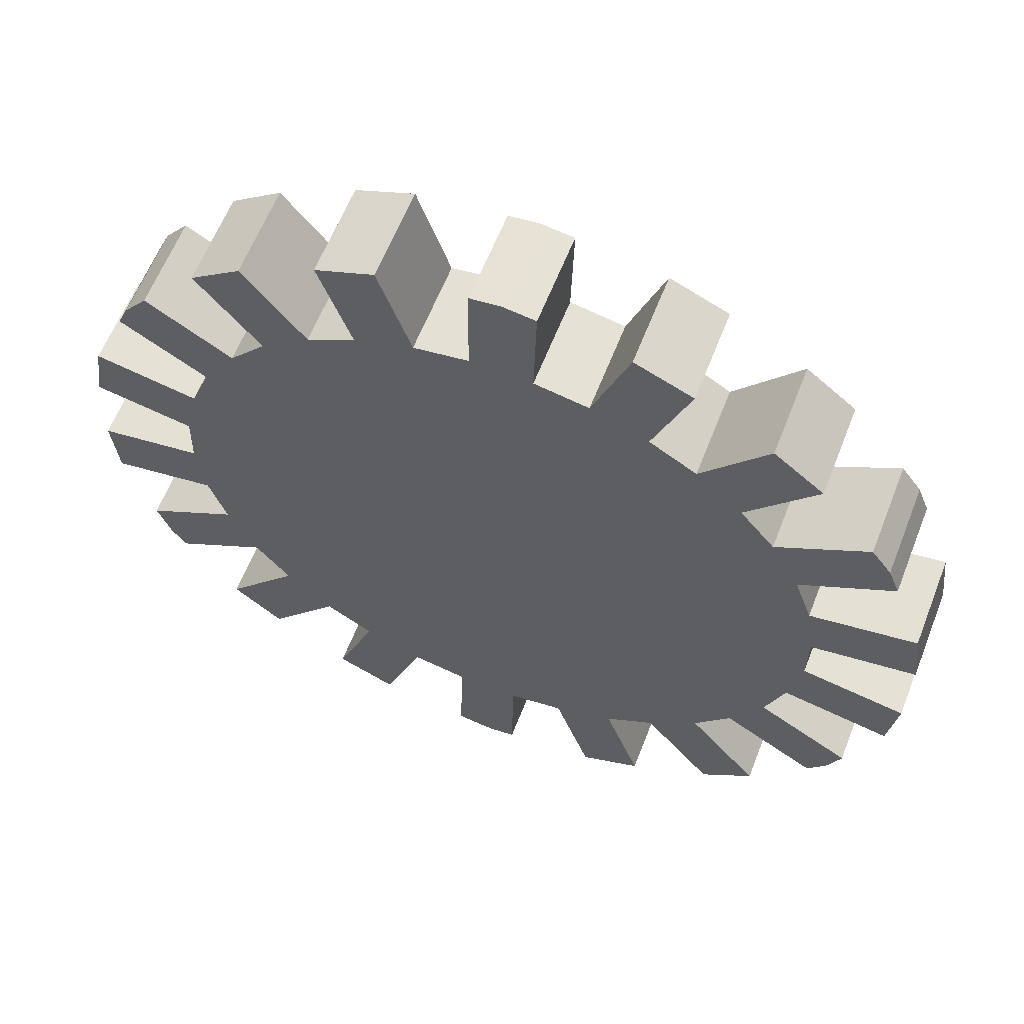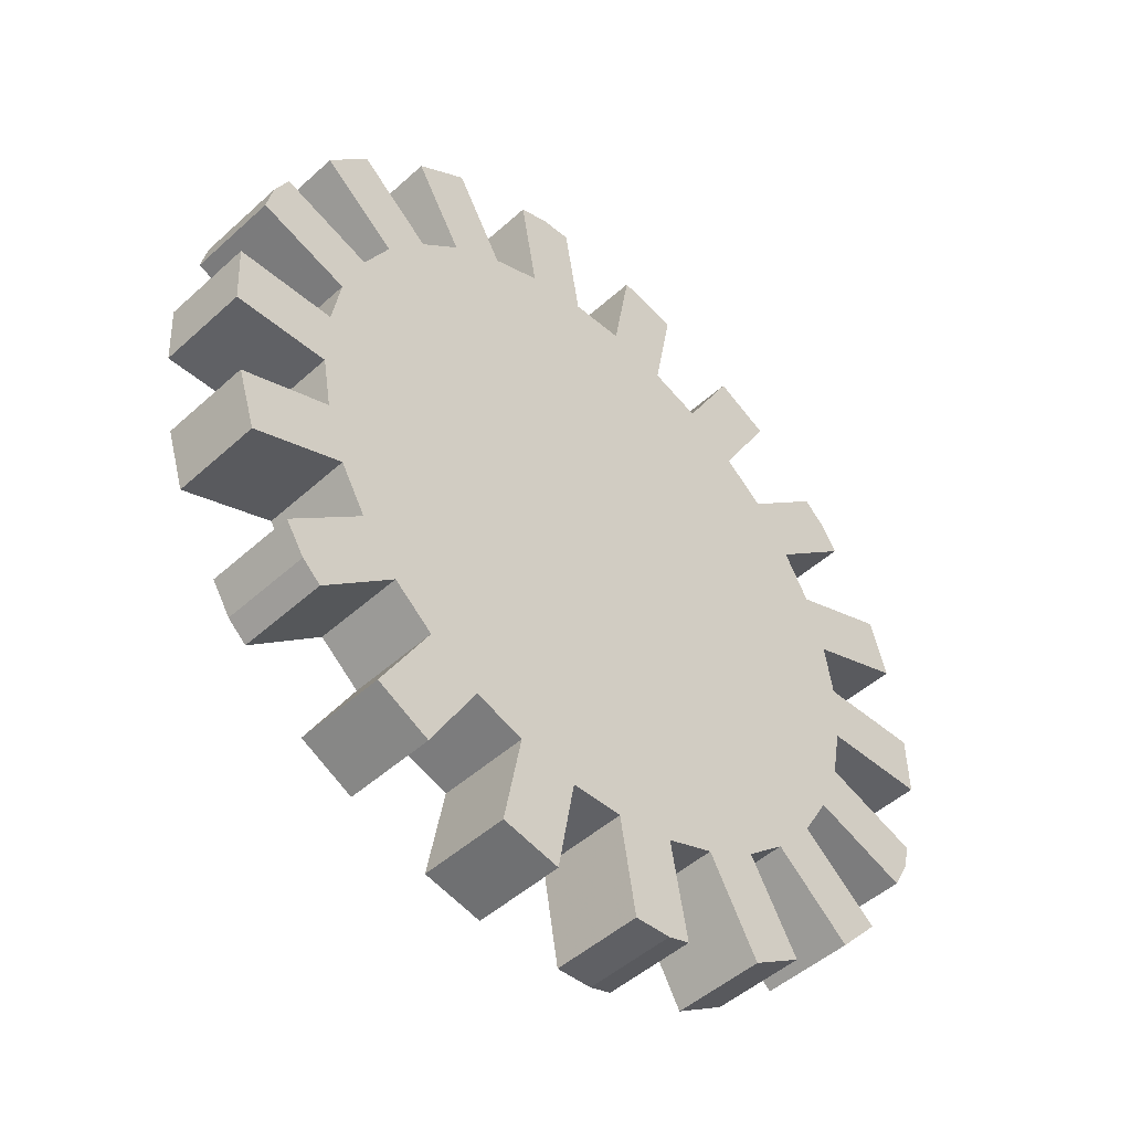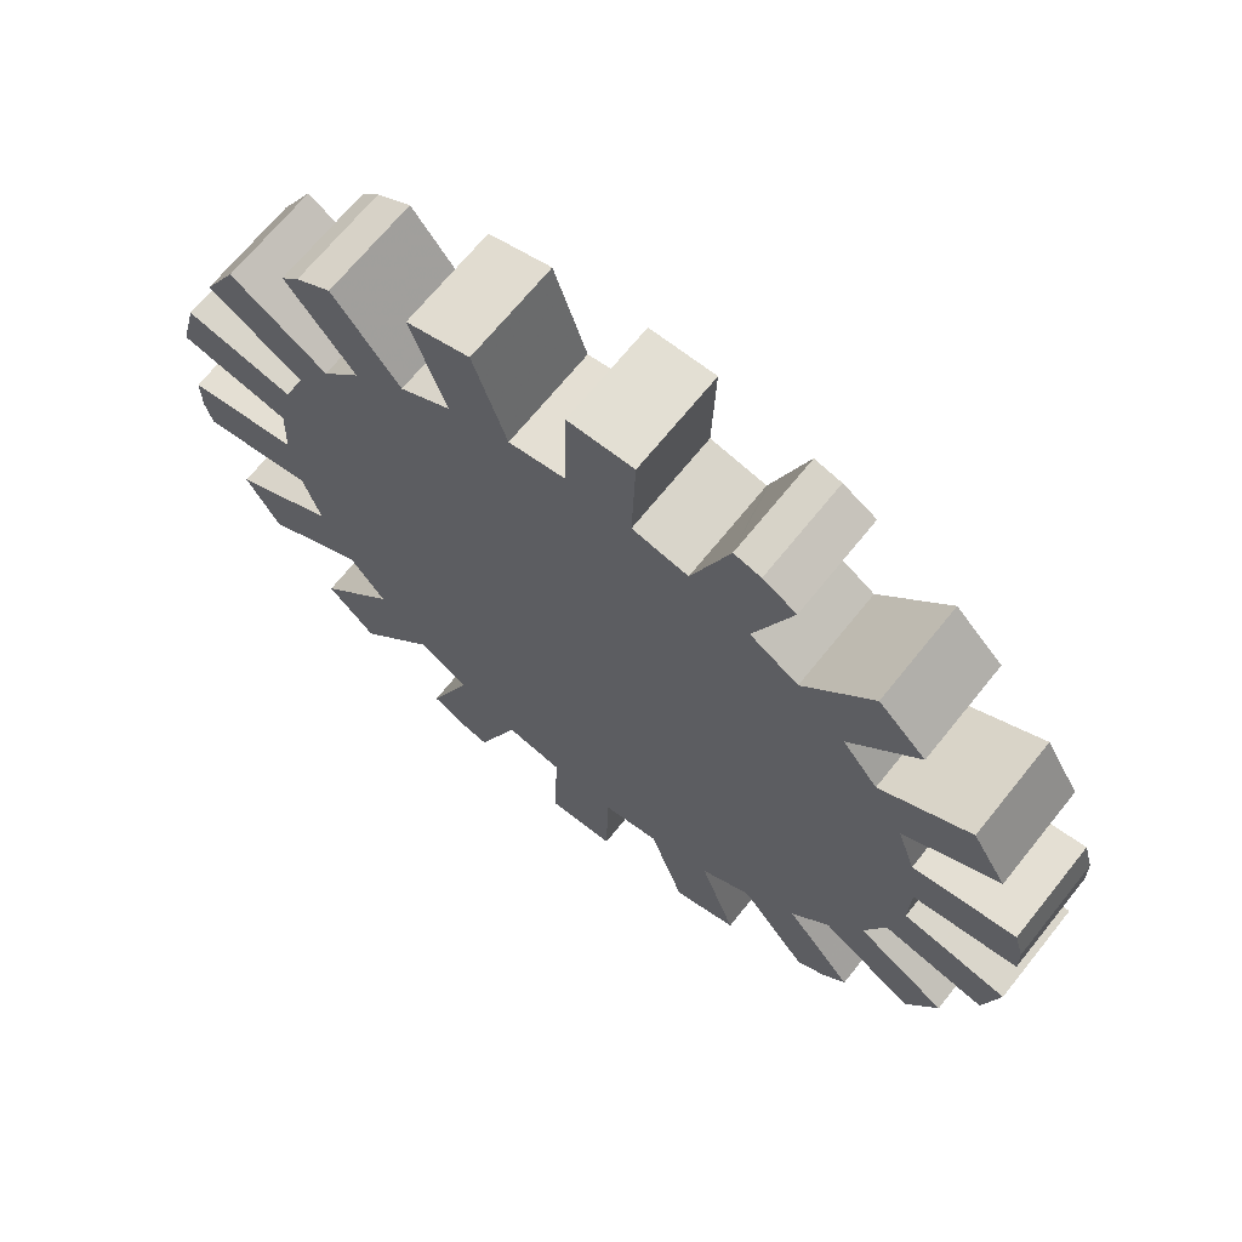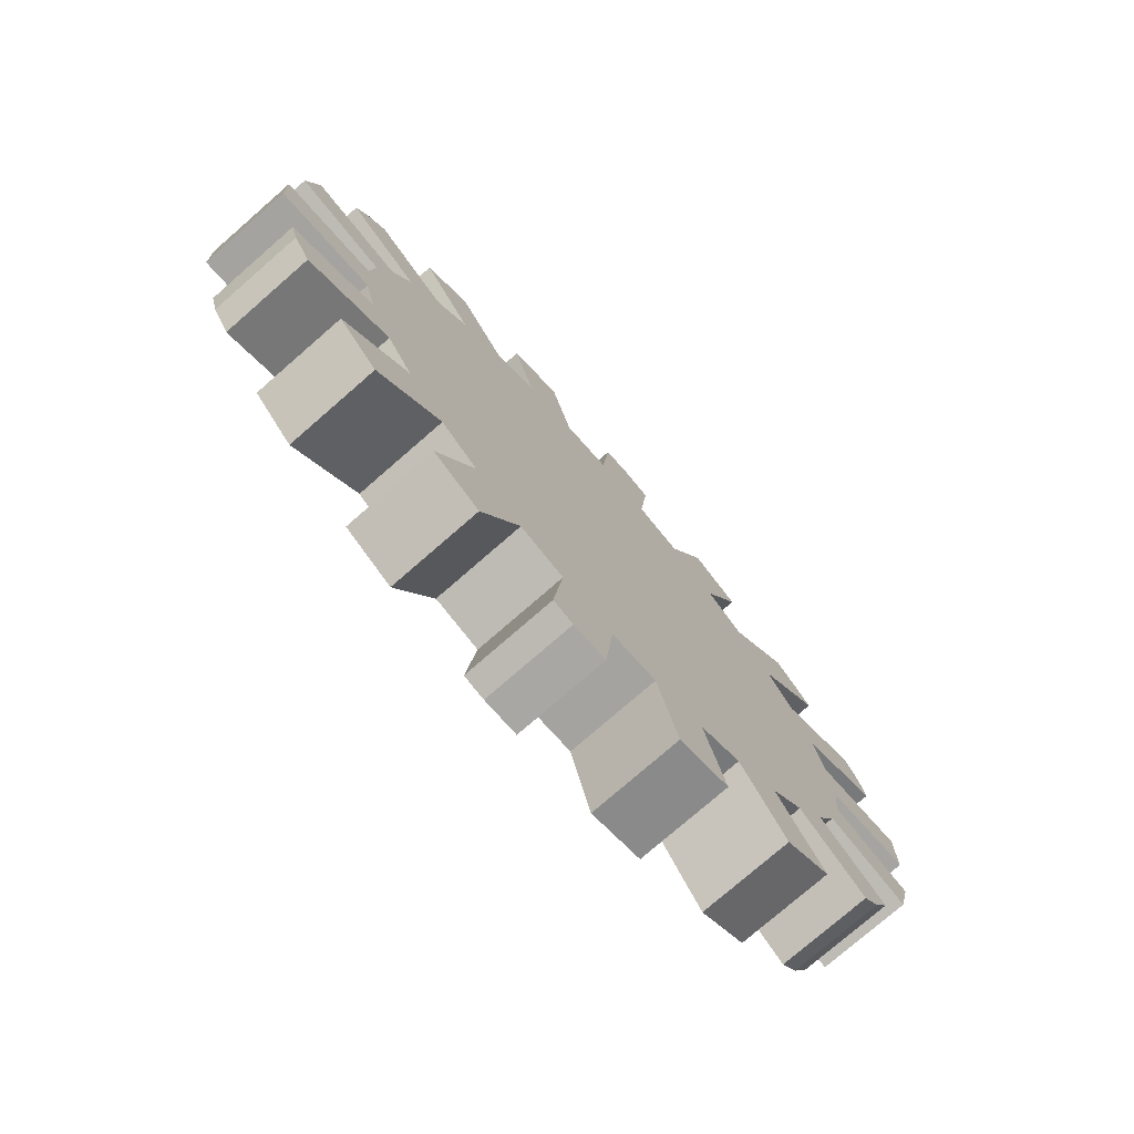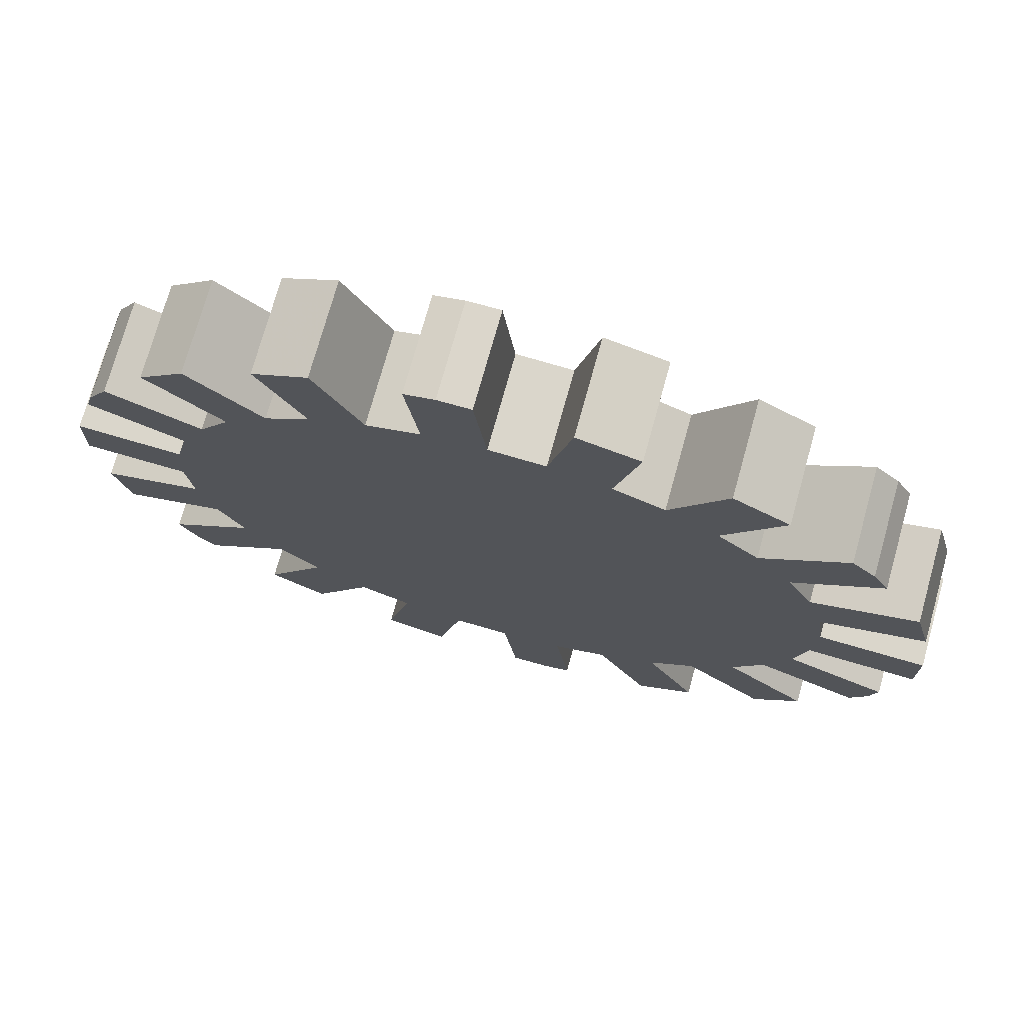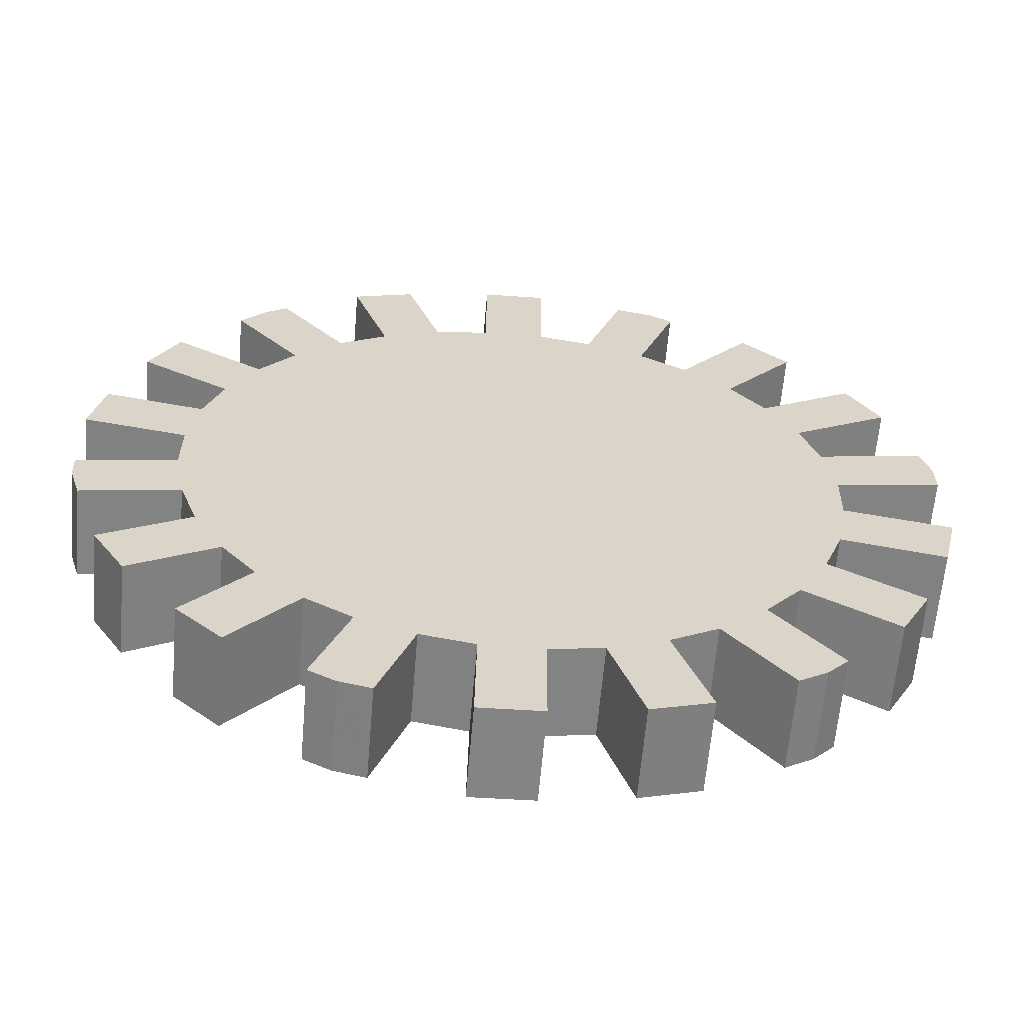
<metadata>
{"format":"obj","ext":"obj","renderer":"f3d","projection":"perspective","resolution":1024,"background":"white","views":[{"elev":-64.1,"azim":88.0,"up":"+Z"},{"elev":-75.8,"azim":167.4,"up":"+Y"},{"elev":-11.1,"azim":18.2,"up":"+Z"},{"elev":-44.4,"azim":-17.9,"up":"+Y"},{"elev":-53.8,"azim":97.6,"up":"+Z"},{"elev":-11.1,"azim":114.7,"up":"+Z"}]}
</metadata>
<code>
v 0.4944 0.5178 0.4187
v 0.191 0.6665 0.5674
v 0.2059 0.7158 0.5348
v 0.1343 0.6308 0.4875
v 0.03469 0.6709 0.5402
v 0.4377 0.4821 0.3387
v 0.1492 0.68 0.4549
v 0.0588 0.7532 0.4863
v 0.09141 0.7067 0.6201
v 0.1155 0.789 0.5662
v 0.09162 0.5228 0.7023
v 0.1876 0.549 0.6224
v 0.1849 0.6053 0.5992
v 0.08922 0.5508 0.6914
v 0.03491 0.487 0.6223
v 0.03251 0.5151 0.6115
v 0.1282 0.5695 0.5193
v 0.1309 0.5133 0.5425
v 0.08172 0.6456 0.6543
v 0.025 0.6098 0.5744
v 0.2122 0.9211 0.4385
v 0.2621 0.8022 0.4563
v 0.2314 0.7659 0.4943
v 0.1927 0.9005 0.4615
v 0.1554 0.8853 0.3586
v 0.136 0.8648 0.3816
v 0.2054 0.7665 0.3763
v 0.1747 0.7301 0.4144
v 0.1401 0.8412 0.5254
v 0.0834 0.8054 0.4455
v 0.304 0.8351 0.4118
v 0.3468 0.8541 0.373
v 0.2359 0.9332 0.4162
v 0.1792 0.8975 0.3363
v 0.2901 0.8183 0.293
v 0.2473 0.7993 0.3319
v 0.2495 0.9312 0.2713
v 0.3062 0.967 0.3512
v 0.4498 0.8651 0.295
v 0.444 0.9738 0.2504
v 0.3873 0.938 0.1705
v 0.3931 0.8293 0.215
v 0.4 0.8657 0.33
v 0.3618 0.975 0.3082
v 0.3432 0.8299 0.2501
v 0.305 0.9392 0.2283
v 0.6149 0.9161 0.1549
v 0.5586 0.834 0.2317
v 0.5078 0.8541 0.2587
v 0.5866 0.9287 0.1694
v 0.5582 0.8803 0.07501
v 0.5299 0.8929 0.08947
v 0.5019 0.7982 0.1517
v 0.4511 0.8184 0.1788
v 0.503 0.9644 0.2128
v 0.4463 0.9286 0.1328
v 0.6145 0.8018 0.2064
v 0.6601 0.7645 0.1908
v 0.6432 0.8946 0.1445
v 0.5865 0.8588 0.0646
v 0.6033 0.7287 0.1108
v 0.5578 0.766 0.1265
v 0.6621 0.7992 0.0376
v 0.7188 0.835 0.1175
v 0.742 0.665 0.1772
v 0.7645 0.665 0.025
v 0.6853 0.6292 0.09722
v 0.7071 0.7148 0.1796
v 0.7646 0.7819 0.1088
v 0.6504 0.6791 0.09968
v 0.7079 0.7461 0.02884
v 0.8212 0.7008 0.1049
v 0.8972 0.5129 0.1351
v 0.7945 0.5474 0.1925
v 0.7745 0.604 0.1814
v 0.8864 0.5469 0.1275
v 0.8405 0.4771 0.05517
v 0.8297 0.5112 0.04755
v 0.7378 0.5117 0.1125
v 0.7178 0.5682 0.1015
v 0.8557 0.6392 0.108
v 0.7989 0.6035 0.02809
v 0.8086 0.4824 0.2116
v 0.8113 0.4261 0.2348
v 0.9 0.4807 0.1475
v 0.8433 0.4449 0.06755
v 0.7546 0.3904 0.1549
v 0.7519 0.4467 0.1317
v 0.8502 0.353 0.1038
v 0.9069 0.3888 0.1837
v 0.7903 0.3156 0.2992
v 0.8172 0.2122 0.1903
v 0.7336 0.2798 0.2193
v 0.8052 0.3649 0.2666
v 0.8971 0.3278 0.2179
v 0.7485 0.3291 0.1866
v 0.8404 0.292 0.138
v 0.8739 0.2479 0.2702
v 0.7767 0.1146 0.3988
v 0.7341 0.2291 0.3778
v 0.7986 0.1378 0.3729
v 0.7199 0.07881 0.3189
v 0.7419 0.1021 0.2929
v 0.6774 0.1934 0.2978
v 0.7648 0.2655 0.3397
v 0.8493 0.1958 0.3109
v 0.7081 0.2297 0.2598
v 0.7926 0.1601 0.231
v 0.6922 0.1963 0.4222
v 0.6494 0.1773 0.4611
v 0.6995 0.06832 0.3381
v 0.5927 0.1415 0.3812
v 0.6355 0.1606 0.3422
v 0.6314 0.03369 0.4019
v 0.6882 0.06945 0.4818
v 0.7562 0.1041 0.4181
v 0.7354 0.09101 0.3889
v 0.697 0.1894 0.4219
v 0.5464 0.1663 0.5391
v 0.4953 0.025 0.5024
v 0.4897 0.1305 0.4592
v 0.5962 0.1656 0.504
v 0.6327 0.06151 0.5248
v 0.5395 0.1299 0.4241
v 0.5759 0.02574 0.4448
v 0.552 0.06077 0.5823
v 0.3739 0.1196 0.6824
v 0.4377 0.1974 0.6023
v 0.4099 0.1036 0.664
v 0.3172 0.08379 0.6025
v 0.3531 0.06782 0.5841
v 0.3809 0.1617 0.5224
v 0.4884 0.1772 0.5753
v 0.4931 0.07012 0.62
v 0.4317 0.1415 0.4954
v 0.4364 0.03435 0.54
v 0.3818 0.2296 0.6276
v 0.3362 0.2669 0.6433
v 0.3527 0.1357 0.6902
v 0.296 0.0999 0.6103
v 0.2794 0.2311 0.5633
v 0.325 0.1939 0.5476
v 0.2188 0.1585 0.6388
v 0.2756 0.1943 0.7187
v 0.2542 0.3664 0.6569
v 0.1143 0.293 0.6528
v 0.1975 0.3306 0.577
v 0.2891 0.3165 0.6544
v 0.2297 0.2474 0.7275
v 0.2324 0.2807 0.5745
v 0.173 0.2116 0.6476
v 0.171 0.3288 0.7328
v 0.2017 0.4839 0.6416
v 0.1038 0.4845 0.7108
v 0.04704 0.4488 0.6308
v 0.1449 0.4482 0.5616
v 0.2217 0.4274 0.6526
v 0.1365 0.3904 0.7296
v 0.165 0.3917 0.5727
v 0.07978 0.3547 0.6497
f 2 1 3
f 5 4 6
f 4 7 6
f 7 8 6
f 2 4 9
f 9 4 5
f 7 2 3
f 7 3 10
f 2 7 4
f 10 8 7
f 11 1 12
f 1 13 12
f 13 1 2
f 12 14 11
f 15 11 16
f 16 11 14
f 15 16 6
f 18 17 6
f 6 17 5
f 16 18 6
f 13 2 9
f 9 19 13
f 19 9 5
f 5 20 19
f 20 5 17
f 16 14 12
f 18 12 13
f 12 18 16
f 13 17 18
f 17 13 19
f 17 19 20
f 1 21 22
f 1 22 23
f 21 24 22
f 24 21 25
f 1 23 3
f 26 25 6
f 25 26 24
f 28 27 6
f 27 26 6
f 28 6 8
f 3 23 10
f 10 29 30
f 29 10 23
f 10 30 8
f 8 30 28
f 27 22 24
f 28 23 22
f 22 27 28
f 24 26 27
f 23 30 29
f 30 23 28
f 21 1 31
f 1 32 31
f 31 33 21
f 25 21 34
f 34 21 33
f 25 34 6
f 36 35 6
f 6 35 37
f 34 36 6
f 34 33 31
f 36 31 32
f 31 36 34
f 32 35 36
f 35 32 38
f 35 38 37
f 1 39 32
f 42 41 6
f 32 39 43
f 32 43 38
f 44 38 43
f 38 44 37
f 6 37 45
f 45 42 6
f 46 37 44
f 37 46 45
f 42 39 40
f 40 41 42
f 45 43 39
f 39 42 45
f 45 46 43
f 43 46 44
f 1 47 48
f 1 48 49
f 47 50 48
f 50 47 51
f 1 49 39
f 52 51 6
f 52 50 51
f 54 53 6
f 53 52 6
f 54 6 41
f 39 49 40
f 55 40 49
f 55 56 40
f 40 56 41
f 41 56 54
f 53 48 50
f 54 49 48
f 48 53 54
f 50 52 53
f 49 56 55
f 56 49 54
f 47 1 57
f 1 58 57
f 59 47 57
f 51 47 60
f 60 47 59
f 51 60 6
f 62 61 6
f 6 61 63
f 60 62 6
f 60 59 57
f 62 57 58
f 57 62 60
f 58 61 62
f 61 58 64
f 61 64 63
f 1 65 58
f 67 66 6
f 58 65 68
f 58 68 64
f 69 64 68
f 64 69 63
f 6 63 70
f 70 67 6
f 63 71 70
f 63 69 71
f 67 65 72
f 72 66 67
f 70 68 65
f 65 67 70
f 70 71 68
f 68 71 69
f 1 73 74
f 1 74 75
f 73 76 74
f 76 73 77
f 1 75 65
f 78 77 6
f 78 76 77
f 80 79 6
f 79 78 6
f 80 6 66
f 65 75 72
f 81 72 75
f 81 82 72
f 72 82 66
f 66 82 80
f 79 74 76
f 80 75 74
f 74 79 80
f 76 78 79
f 75 82 81
f 82 75 80
f 73 1 83
f 1 84 83
f 85 73 83
f 77 73 86
f 86 73 85
f 77 86 6
f 88 87 6
f 6 87 89
f 86 88 6
f 86 85 83
f 88 83 84
f 83 88 86
f 84 87 88
f 87 84 90
f 87 90 89
f 1 91 84
f 93 92 6
f 84 91 94
f 84 94 90
f 95 90 94
f 90 95 89
f 6 89 96
f 96 93 6
f 89 97 96
f 89 95 97
f 93 91 98
f 93 98 92
f 96 94 91
f 91 93 96
f 96 97 94
f 94 97 95
f 1 99 100
f 1 100 91
f 99 101 100
f 101 99 102
f 103 102 6
f 101 102 103
f 104 103 6
f 91 100 105
f 91 105 98
f 106 98 105
f 98 106 92
f 6 92 107
f 104 6 107
f 92 108 107
f 108 92 106
f 104 100 101
f 101 103 104
f 100 104 105
f 107 105 104
f 105 107 106
f 106 107 108
f 99 1 109
f 1 110 109
f 102 99 111
f 102 111 6
f 113 112 6
f 6 112 114
f 111 113 6
f 113 109 110
f 109 113 111
f 110 112 113
f 112 110 115
f 112 115 114
f 116 99 109
f 99 116 111
f 117 111 116
f 118 109 111
f 117 118 111
f 116 109 117
f 1 119 110
f 121 120 6
f 110 119 122
f 110 122 115
f 123 115 122
f 115 123 114
f 6 114 124
f 124 121 6
f 114 125 124
f 123 125 114
f 121 119 126
f 121 126 120
f 124 122 119
f 119 121 124
f 124 125 122
f 122 125 123
f 1 127 128
f 1 128 119
f 127 129 128
f 129 127 130
f 131 130 6
f 131 129 130
f 132 131 6
f 119 128 133
f 119 133 126
f 134 126 133
f 126 134 120
f 6 120 135
f 135 132 6
f 120 136 135
f 136 120 134
f 132 128 129
f 129 131 132
f 135 133 128
f 133 135 134
f 128 132 135
f 134 135 136
f 127 1 137
f 1 138 137
f 137 139 127
f 130 127 140
f 140 127 139
f 130 140 6
f 142 141 6
f 6 141 143
f 140 142 6
f 140 139 137
f 142 137 138
f 137 142 140
f 138 141 142
f 141 138 144
f 141 144 143
f 1 145 138
f 147 146 6
f 138 145 148
f 138 148 144
f 149 144 148
f 144 149 143
f 6 143 150
f 150 147 6
f 151 143 149
f 143 151 150
f 147 145 152
f 147 152 146
f 150 148 145
f 145 147 150
f 150 151 148
f 148 151 149
f 1 11 153
f 1 153 145
f 11 154 153
f 154 11 15
f 155 15 6
f 15 155 154
f 156 155 6
f 145 153 157
f 145 157 152
f 158 152 157
f 152 158 146
f 6 146 159
f 159 156 6
f 146 160 159
f 160 146 158
f 156 153 154
f 154 155 156
f 159 157 153
f 157 159 158
f 153 156 159
f 158 159 160

</code>
